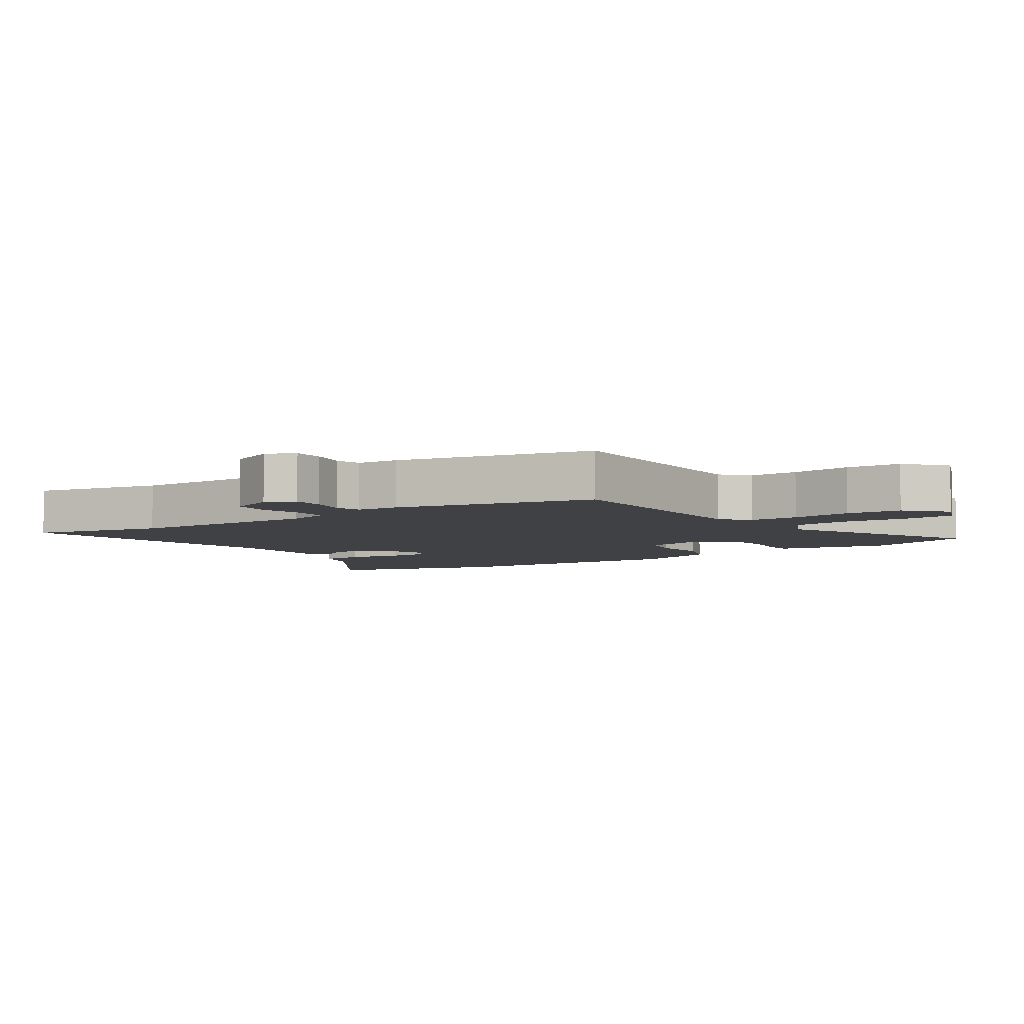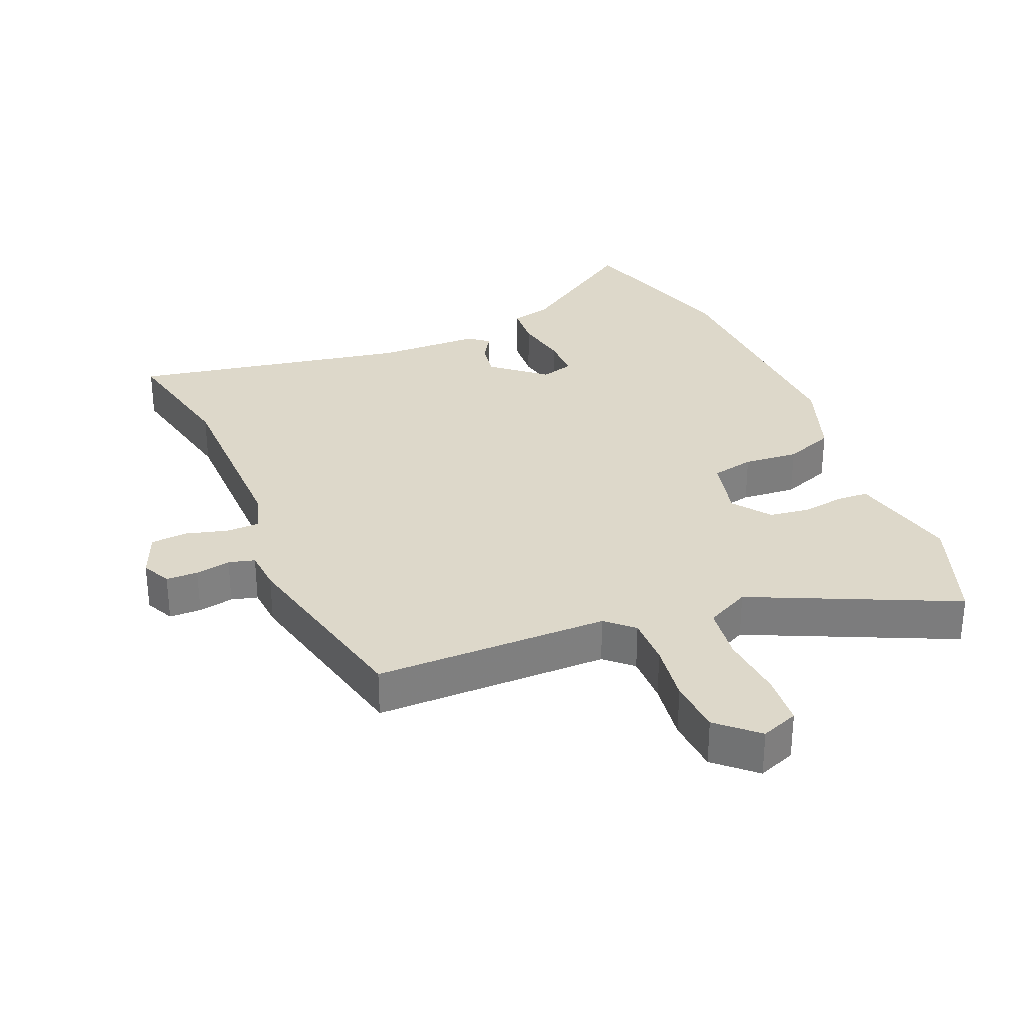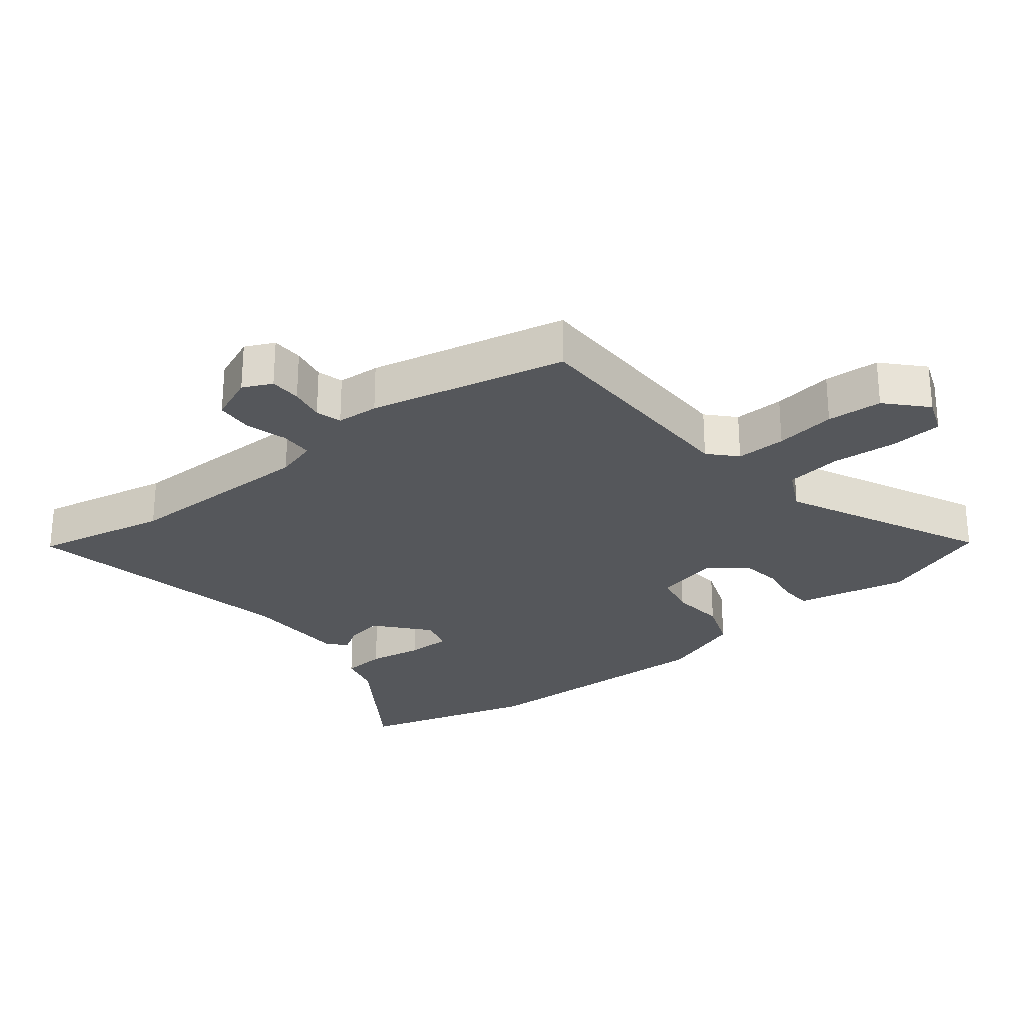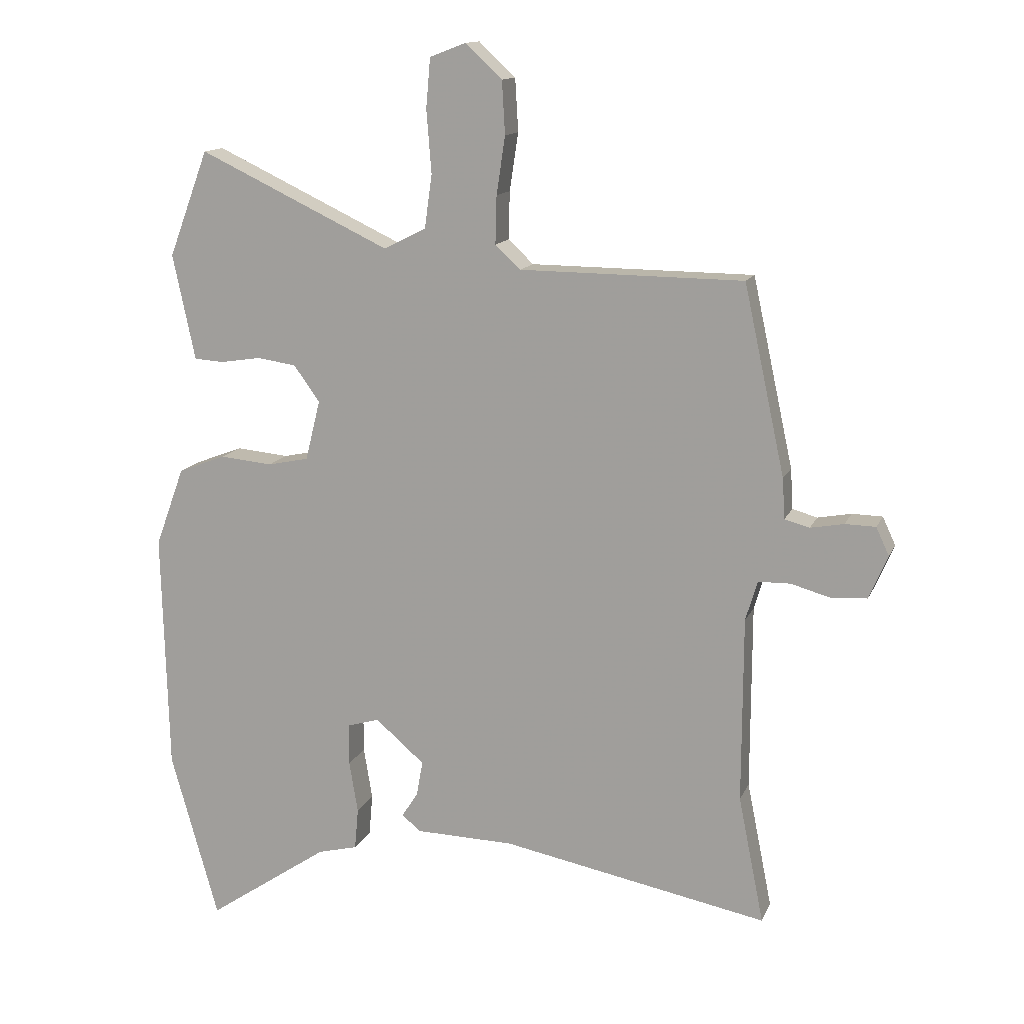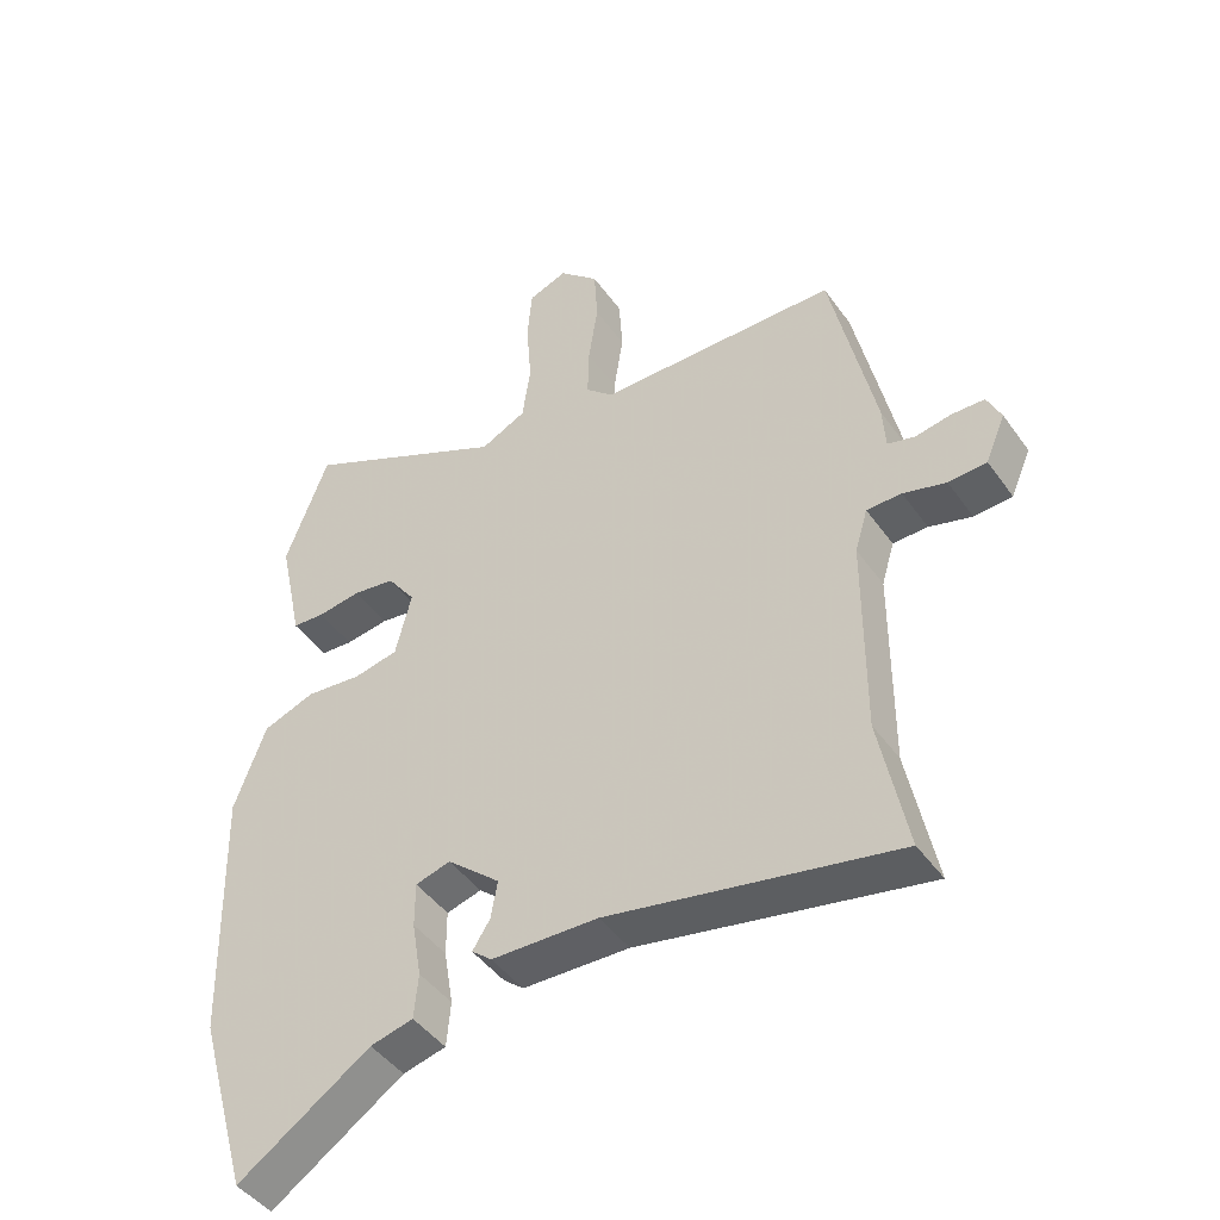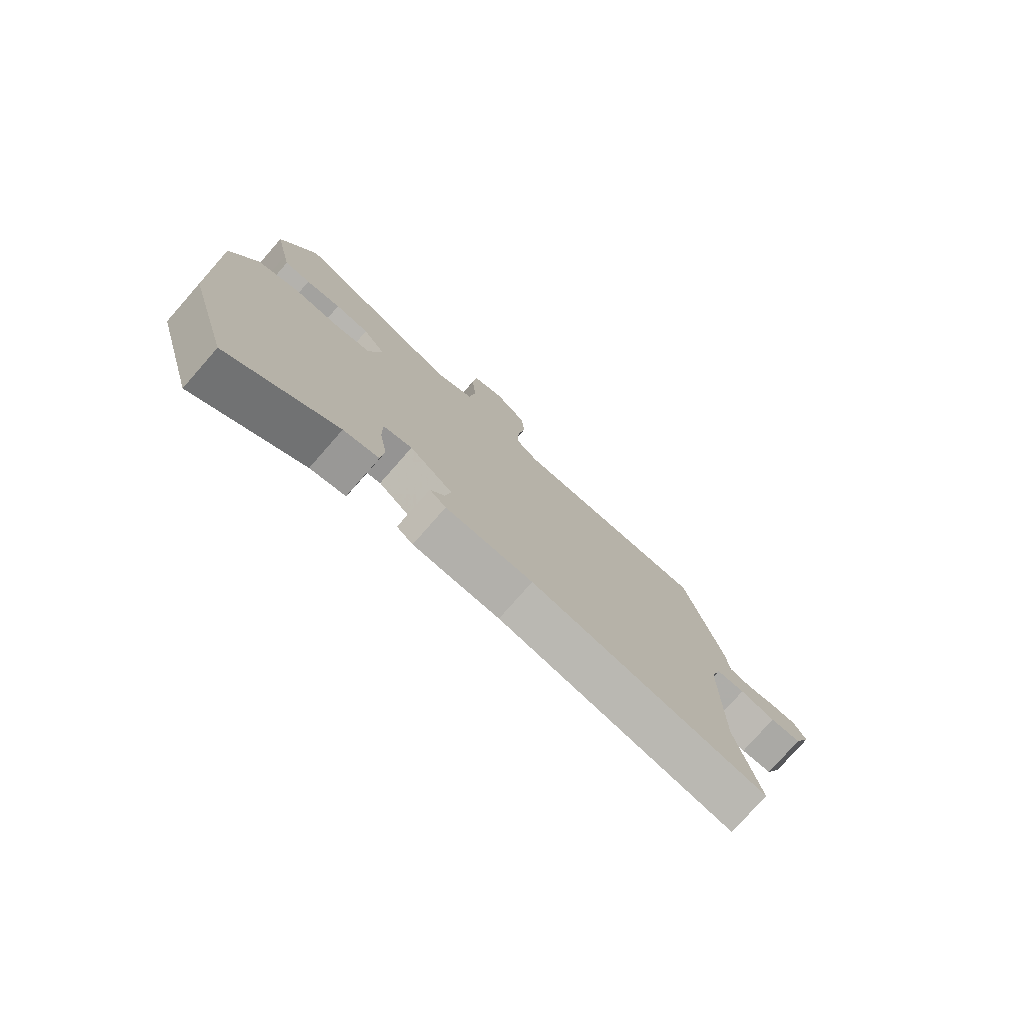
<metadata>
{"format":"obj","ext":"obj","renderer":"f3d","projection":"perspective","resolution":1024,"background":"white","views":[{"elev":-5.6,"azim":-56.3,"up":"+Y"},{"elev":31.0,"azim":-23.3,"up":"+Y"},{"elev":-26.9,"azim":-51.6,"up":"+Y"},{"elev":13.6,"azim":-162.9,"up":"+Z"},{"elev":-45.0,"azim":-146.9,"up":"+Z"},{"elev":-77.8,"azim":138.7,"up":"+Z"}]}
</metadata>
<code>
v 0.436 0.07 0.671
v 0.5 0.07 0.5
v 0.474 0.07 0.378
v 0.464 0.07 0.33
v 0.416 0.07 0.327
v 0.351 0.07 0.337
v 0.288 0.07 0.328
v 0.246 0.07 0.27
v 0.27 0.07 0.173
v 0.336 0.07 0.159
v 0.42 0.07 0.167
v 0.497 0.07 0.138
v 0.544 0.07 0.01
v 0.534 0.07 -0.379
v 0.457 0.07 -0.65
v 0.26 0.07 -0.517
v 0.196 0.07 -0.501
v 0.19 0.07 -0.434
v 0.204 0.07 -0.35
v 0.204 0.07 -0.283
v 0.152 0.07 -0.268
v 0.073 0.07 -0.336
v 0.083 0.07 -0.392
v 0.109 0.07 -0.433
v 0.079 0.07 -0.458
v -0.08 0.07 -0.462
v -0.509 0.07 -0.545
v -0.468 0.07 -0.34
v -0.469 0.07 -0.04
v -0.488 0.07 0.024
v -0.54 0.07 0.025
v -0.604 0.07 0.007
v -0.661 0.07 0.011
v -0.691 0.07 0.081
v -0.67 0.07 0.126
v -0.621 0.07 0.127
v -0.567 0.07 0.117
v -0.527 0.07 0.128
v -0.523 0.07 0.193
v -0.457 0.07 0.497
v -0.098 0.07 0.5
v -0.057 0.07 0.538
v -0.059 0.07 0.615
v -0.073 0.07 0.708
v -0.068 0.07 0.793
v -0.009 0.07 0.848
v 0.049 0.07 0.826
v 0.056 0.07 0.746
v 0.048 0.07 0.645
v 0.06 0.07 0.559
v 0.128 0.07 0.525
v 0.436 0 0.671
v 0.5 0 0.5
v 0.474 0 0.378
v 0.464 0 0.33
v 0.416 0 0.327
v 0.351 0 0.337
v 0.288 0 0.328
v 0.246 0 0.27
v 0.27 0 0.173
v 0.336 0 0.159
v 0.42 0 0.167
v 0.497 0 0.138
v 0.544 0 0.01
v 0.534 0 -0.379
v 0.457 0 -0.65
v 0.26 0 -0.517
v 0.196 0 -0.501
v 0.19 0 -0.434
v 0.204 0 -0.35
v 0.204 0 -0.283
v 0.152 0 -0.268
v 0.073 0 -0.336
v 0.083 0 -0.392
v 0.109 0 -0.433
v 0.079 0 -0.458
v -0.08 0 -0.462
v -0.509 0 -0.545
v -0.468 0 -0.34
v -0.469 0 -0.04
v -0.488 0 0.024
v -0.54 0 0.025
v -0.604 0 0.007
v -0.661 0 0.011
v -0.691 0 0.081
v -0.67 0 0.126
v -0.621 0 0.127
v -0.567 0 0.117
v -0.527 0 0.128
v -0.523 0 0.193
v -0.457 0 0.497
v -0.098 0 0.5
v -0.057 0 0.538
v -0.059 0 0.615
v -0.073 0 0.708
v -0.068 0 0.793
v -0.009 0 0.848
v 0.049 0 0.826
v 0.056 0 0.746
v 0.048 0 0.645
v 0.06 0 0.559
v 0.128 0 0.525
f 47 48 49
f 46 47 49
f 45 46 49
f 44 45 49
f 43 44 49
f 42 43 49 50
f 41 42 50 51
f 38 39 40 41
f 35 36 37
f 34 35 37
f 33 34 37
f 32 33 37
f 31 32 37
f 30 31 37 38
f 26 27 28
f 26 28 29
f 25 26 29
f 24 25 29
f 23 24 29
f 22 23 29 30
f 16 17 18 19
f 16 19 20
f 15 16 20
f 14 15 20
f 13 14 20
f 12 13 20
f 11 12 20
f 10 11 20
f 9 10 20 21
f 3 4 5 6
f 3 6 7
f 2 3 7
f 1 2 7
f 51 1 7
f 38 41 51
f 30 38 51
f 22 30 51
f 21 22 51
f 9 21 51
f 8 9 51
f 7 8 51
f 100 99 98
f 100 98 97
f 100 97 96
f 100 96 95
f 100 95 94
f 101 100 94 93
f 102 101 93 92
f 92 91 90 89
f 88 87 86
f 88 86 85
f 88 85 84
f 88 84 83
f 88 83 82
f 89 88 82 81
f 79 78 77
f 80 79 77
f 80 77 76
f 80 76 75
f 80 75 74
f 81 80 74 73
f 70 69 68 67
f 71 70 67
f 71 67 66
f 71 66 65
f 71 65 64
f 71 64 63
f 71 63 62
f 71 62 61
f 72 71 61 60
f 57 56 55 54
f 58 57 54
f 58 54 53
f 58 53 52
f 58 52 102
f 102 92 89
f 102 89 81
f 102 81 73
f 102 73 72
f 102 72 60
f 102 60 59
f 102 59 58
f 1 52 53 2
f 2 53 54 3
f 3 54 55 4
f 4 55 56 5
f 5 56 57 6
f 6 57 58 7
f 7 58 59 8
f 8 59 60 9
f 9 60 61 10
f 10 61 62 11
f 11 62 63 12
f 12 63 64 13
f 13 64 65 14
f 14 65 66 15
f 15 66 67 16
f 16 67 68 17
f 17 68 69 18
f 18 69 70 19
f 19 70 71 20
f 20 71 72 21
f 21 72 73 22
f 22 73 74 23
f 23 74 75 24
f 24 75 76 25
f 25 76 77 26
f 26 77 78 27
f 27 78 79 28
f 28 79 80 29
f 29 80 81 30
f 30 81 82 31
f 31 82 83 32
f 32 83 84 33
f 33 84 85 34
f 34 85 86 35
f 35 86 87 36
f 36 87 88 37
f 37 88 89 38
f 38 89 90 39
f 39 90 91 40
f 40 91 92 41
f 41 92 93 42
f 42 93 94 43
f 43 94 95 44
f 44 95 96 45
f 45 96 97 46
f 46 97 98 47
f 47 98 99 48
f 48 99 100 49
f 49 100 101 50
f 50 101 102 51
f 51 102 52 1

</code>
